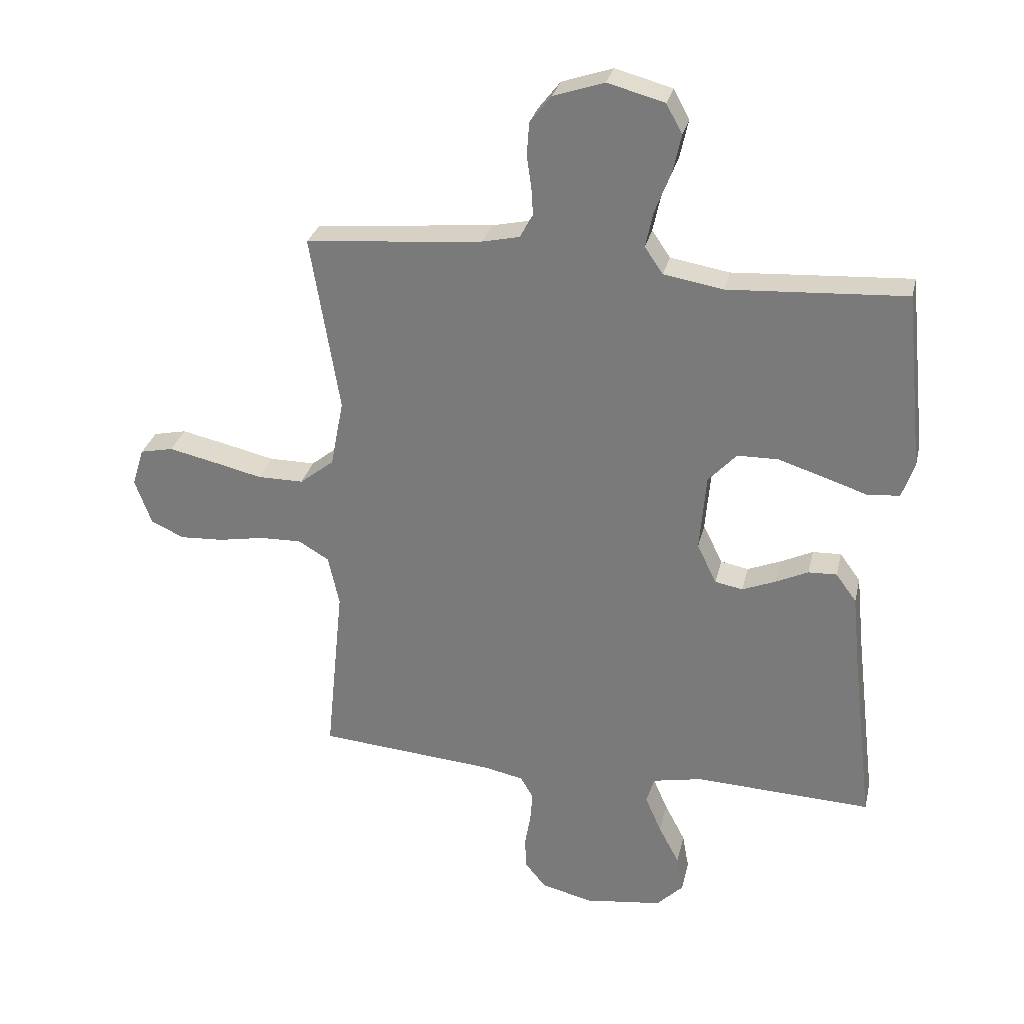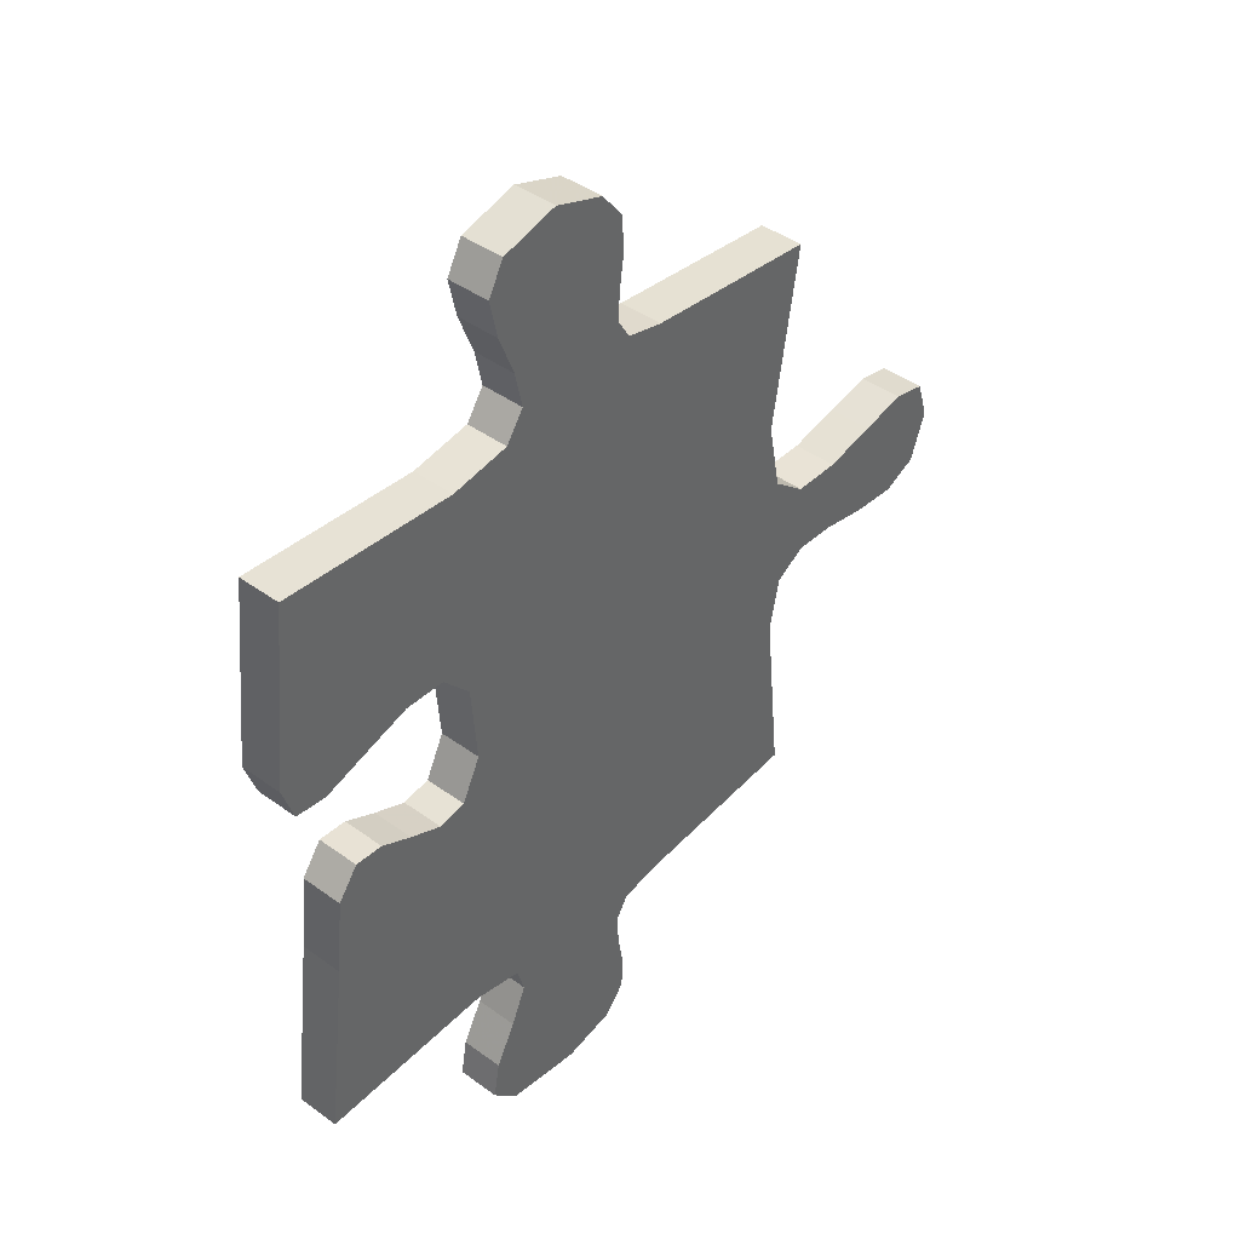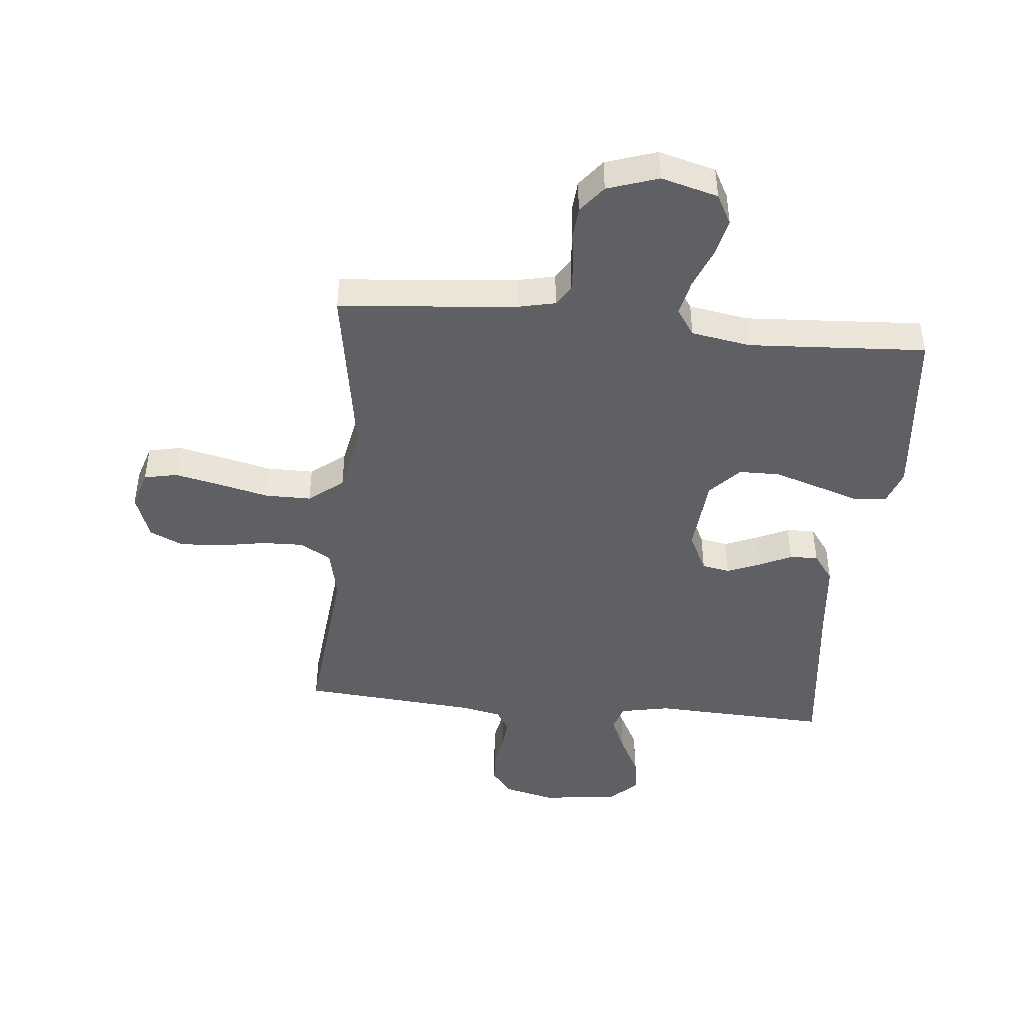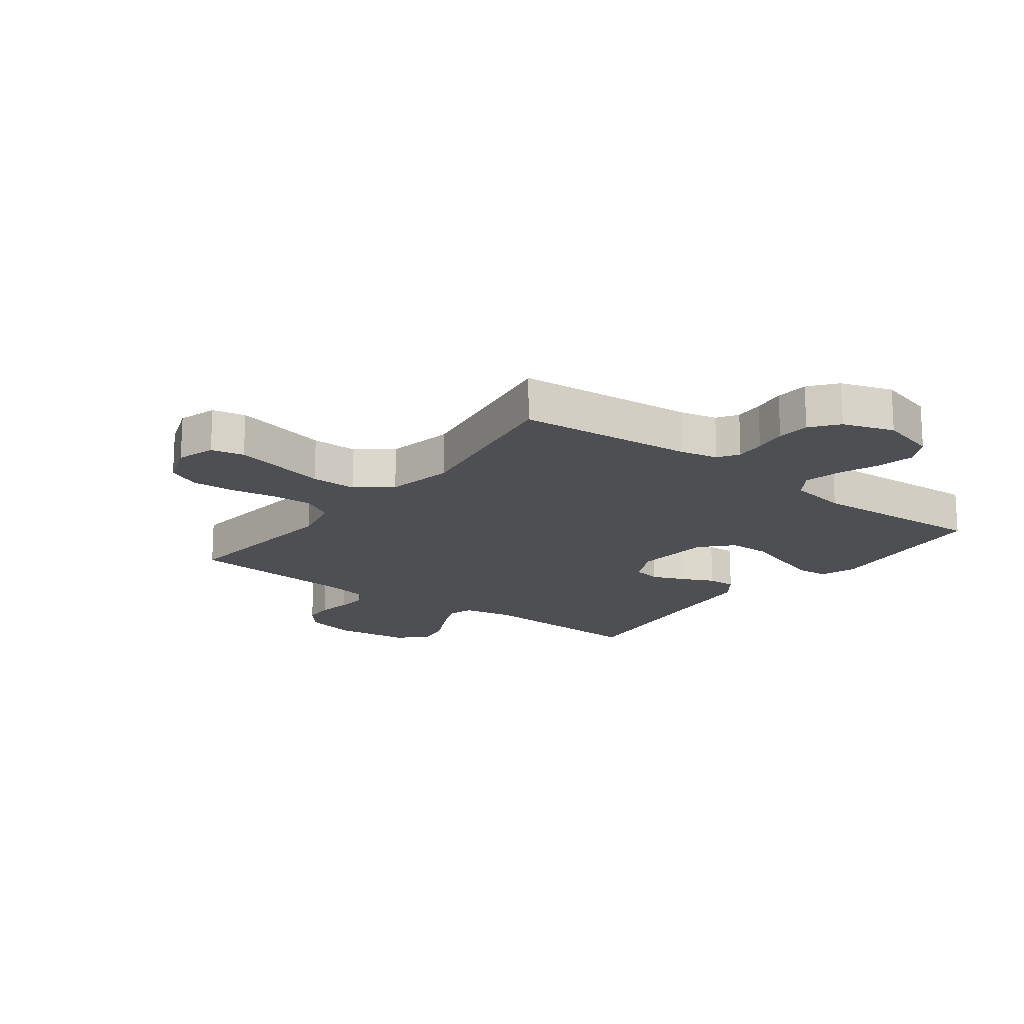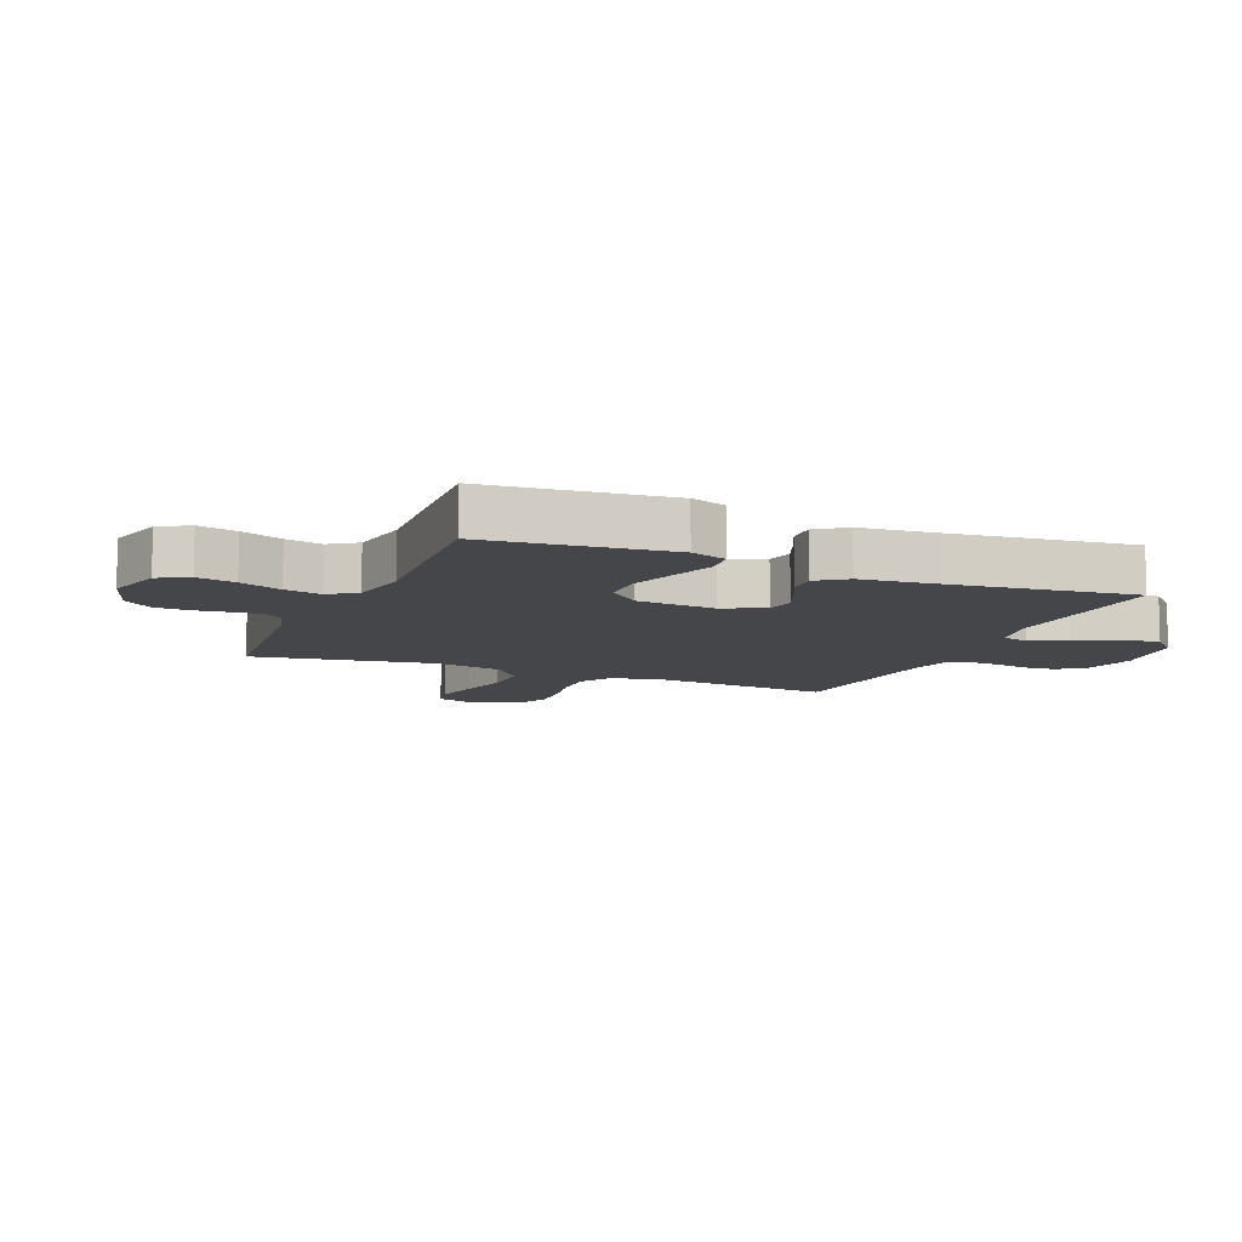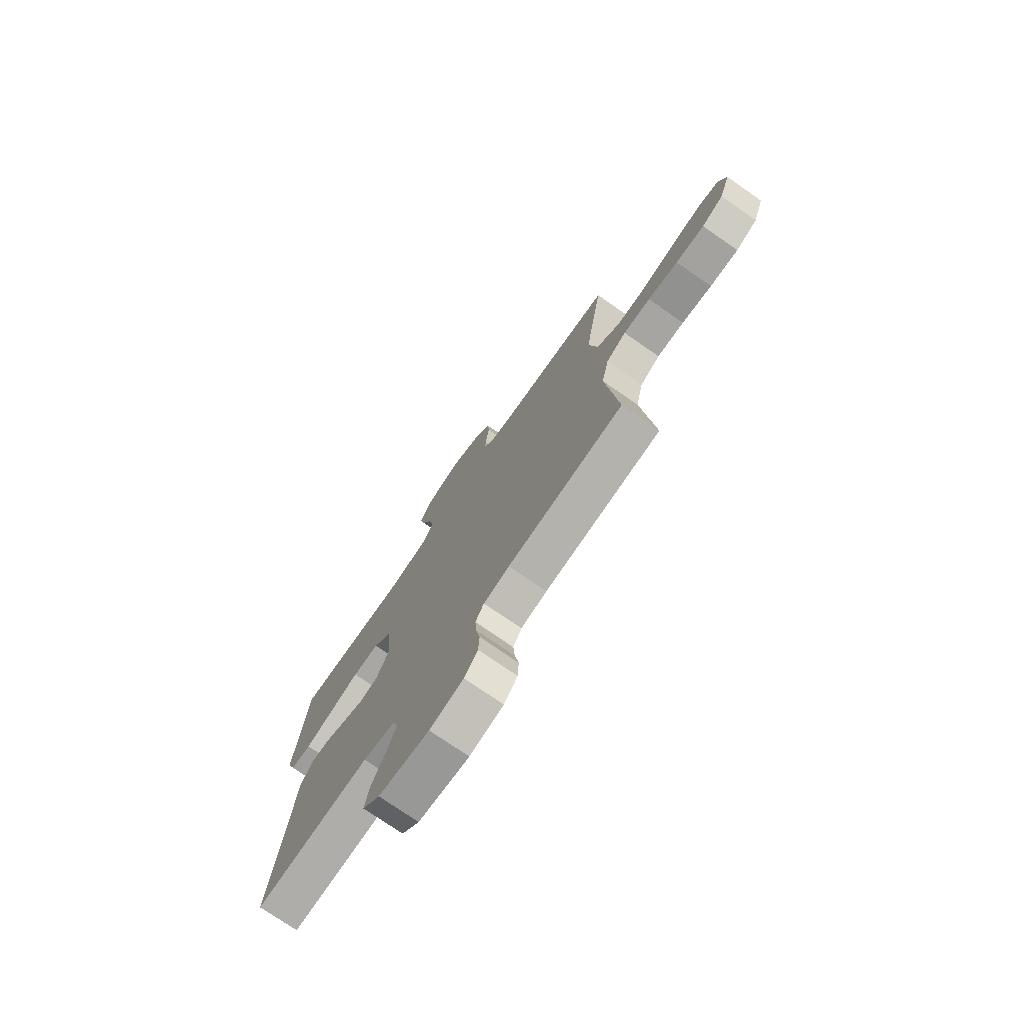
<metadata>
{"format":"obj","ext":"obj","renderer":"f3d","projection":"perspective","resolution":1024,"background":"white","views":[{"elev":29.5,"azim":12.8,"up":"+Z"},{"elev":42.0,"azim":131.3,"up":"+Z"},{"elev":-44.6,"azim":-5.6,"up":"+Y"},{"elev":-17.5,"azim":-37.2,"up":"+Y"},{"elev":-9.8,"azim":67.2,"up":"+Y"},{"elev":-75.2,"azim":-124.7,"up":"+Z"}]}
</metadata>
<code>
v 0.5 0.07 0.5
v 0.531 0.07 0.2
v 0.51 0.07 0.14
v 0.456 0.07 0.135
v 0.383 0.07 0.159
v 0.305 0.07 0.184
v 0.236 0.07 0.183
v 0.188 0.07 0.131
v 0.177 0.07 0
v 0.21 0.07 -0.067
v 0.257 0.07 -0.076
v 0.313 0.07 -0.053
v 0.368 0.07 -0.027
v 0.416 0.07 -0.025
v 0.451 0.07 -0.073
v 0.464 0.07 -0.2
v 0.5 0.07 -0.5
v 0.2 0.07 -0.487
v 0.116 0.07 -0.504
v 0.103 0.07 -0.549
v 0.13 0.07 -0.611
v 0.165 0.07 -0.678
v 0.176 0.07 -0.74
v 0.131 0.07 -0.785
v 0 0.07 -0.802
v -0.087 0.07 -0.781
v -0.122 0.07 -0.738
v -0.125 0.07 -0.685
v -0.115 0.07 -0.628
v -0.111 0.07 -0.576
v -0.133 0.07 -0.539
v -0.2 0.07 -0.525
v -0.5 0.07 -0.5
v -0.47 0.07 -0.2
v -0.489 0.07 -0.114
v -0.541 0.07 -0.083
v -0.611 0.07 -0.085
v -0.689 0.07 -0.099
v -0.763 0.07 -0.103
v -0.819 0.07 -0.077
v -0.847 0.07 0
v -0.827 0.07 0.065
v -0.771 0.07 0.077
v -0.694 0.07 0.06
v -0.609 0.07 0.04
v -0.531 0.07 0.04
v -0.473 0.07 0.086
v -0.451 0.07 0.2
v -0.5 0.07 0.5
v -0.2 0.07 0.528
v -0.137 0.07 0.542
v -0.115 0.07 0.577
v -0.118 0.07 0.627
v -0.126 0.07 0.683
v -0.122 0.07 0.739
v -0.086 0.07 0.785
v 0 0.07 0.814
v 0.096 0.07 0.788
v 0.123 0.07 0.738
v 0.109 0.07 0.674
v 0.082 0.07 0.605
v 0.069 0.07 0.544
v 0.1 0.07 0.499
v 0.2 0.07 0.482
v 0.5 0 0.5
v 0.531 0 0.2
v 0.51 0 0.14
v 0.456 0 0.135
v 0.383 0 0.159
v 0.305 0 0.184
v 0.236 0 0.183
v 0.188 0 0.131
v 0.177 0 0
v 0.21 0 -0.067
v 0.257 0 -0.076
v 0.313 0 -0.053
v 0.368 0 -0.027
v 0.416 0 -0.025
v 0.451 0 -0.073
v 0.464 0 -0.2
v 0.5 0 -0.5
v 0.2 0 -0.487
v 0.116 0 -0.504
v 0.103 0 -0.549
v 0.13 0 -0.611
v 0.165 0 -0.678
v 0.176 0 -0.74
v 0.131 0 -0.785
v 0 0 -0.802
v -0.087 0 -0.781
v -0.122 0 -0.738
v -0.125 0 -0.685
v -0.115 0 -0.628
v -0.111 0 -0.576
v -0.133 0 -0.539
v -0.2 0 -0.525
v -0.5 0 -0.5
v -0.47 0 -0.2
v -0.489 0 -0.114
v -0.541 0 -0.083
v -0.611 0 -0.085
v -0.689 0 -0.099
v -0.763 0 -0.103
v -0.819 0 -0.077
v -0.847 0 0
v -0.827 0 0.065
v -0.771 0 0.077
v -0.694 0 0.06
v -0.609 0 0.04
v -0.531 0 0.04
v -0.473 0 0.086
v -0.451 0 0.2
v -0.5 0 0.5
v -0.2 0 0.528
v -0.137 0 0.542
v -0.115 0 0.577
v -0.118 0 0.627
v -0.126 0 0.683
v -0.122 0 0.739
v -0.086 0 0.785
v 0 0 0.814
v 0.096 0 0.788
v 0.123 0 0.738
v 0.109 0 0.674
v 0.082 0 0.605
v 0.069 0 0.544
v 0.1 0 0.499
v 0.2 0 0.482
f 59 60 61
f 58 59 61
f 57 58 61
f 56 57 61
f 55 56 61
f 54 55 61
f 53 54 61
f 52 53 61 62
f 51 52 62 63
f 48 49 50
f 50 51 63
f 48 50 63
f 47 48 63
f 43 44 45
f 42 43 45
f 41 42 45
f 40 41 45
f 39 40 45
f 38 39 45
f 37 38 45
f 36 37 45 46
f 47 63 64
f 46 47 64
f 36 46 64
f 35 36 64
f 27 28 29
f 26 27 29
f 25 26 29
f 24 25 29
f 23 24 29
f 22 23 29
f 21 22 29
f 20 21 29 30
f 19 20 30 31
f 16 17 18
f 19 31 32
f 18 19 32
f 16 18 32
f 15 16 32
f 14 15 32
f 13 14 32
f 12 13 32
f 3 4 5
f 2 3 5
f 1 2 5
f 64 1 5
f 64 5 6
f 34 35 64
f 11 12 32 33
f 10 11 33 34
f 9 10 34
f 8 9 34 64
f 64 6 7
f 7 8 64
f 125 124 123
f 125 123 122
f 125 122 121
f 125 121 120
f 125 120 119
f 125 119 118
f 125 118 117
f 126 125 117 116
f 127 126 116 115
f 114 113 112
f 127 115 114
f 127 114 112
f 127 112 111
f 109 108 107
f 109 107 106
f 109 106 105
f 109 105 104
f 109 104 103
f 109 103 102
f 109 102 101
f 110 109 101 100
f 128 127 111
f 128 111 110
f 128 110 100
f 128 100 99
f 93 92 91
f 93 91 90
f 93 90 89
f 93 89 88
f 93 88 87
f 93 87 86
f 93 86 85
f 94 93 85 84
f 95 94 84 83
f 82 81 80
f 96 95 83
f 96 83 82
f 96 82 80
f 96 80 79
f 96 79 78
f 96 78 77
f 96 77 76
f 69 68 67
f 69 67 66
f 69 66 65
f 69 65 128
f 70 69 128
f 128 99 98
f 97 96 76 75
f 98 97 75 74
f 98 74 73
f 128 98 73 72
f 71 70 128
f 128 72 71
f 1 65 66 2
f 2 66 67 3
f 3 67 68 4
f 4 68 69 5
f 5 69 70 6
f 6 70 71 7
f 7 71 72 8
f 8 72 73 9
f 9 73 74 10
f 10 74 75 11
f 11 75 76 12
f 12 76 77 13
f 13 77 78 14
f 14 78 79 15
f 15 79 80 16
f 16 80 81 17
f 17 81 82 18
f 18 82 83 19
f 19 83 84 20
f 20 84 85 21
f 21 85 86 22
f 22 86 87 23
f 23 87 88 24
f 24 88 89 25
f 25 89 90 26
f 26 90 91 27
f 27 91 92 28
f 28 92 93 29
f 29 93 94 30
f 30 94 95 31
f 31 95 96 32
f 32 96 97 33
f 33 97 98 34
f 34 98 99 35
f 35 99 100 36
f 36 100 101 37
f 37 101 102 38
f 38 102 103 39
f 39 103 104 40
f 40 104 105 41
f 41 105 106 42
f 42 106 107 43
f 43 107 108 44
f 44 108 109 45
f 45 109 110 46
f 46 110 111 47
f 47 111 112 48
f 48 112 113 49
f 49 113 114 50
f 50 114 115 51
f 51 115 116 52
f 52 116 117 53
f 53 117 118 54
f 54 118 119 55
f 55 119 120 56
f 56 120 121 57
f 57 121 122 58
f 58 122 123 59
f 59 123 124 60
f 60 124 125 61
f 61 125 126 62
f 62 126 127 63
f 63 127 128 64
f 64 128 65 1

</code>
